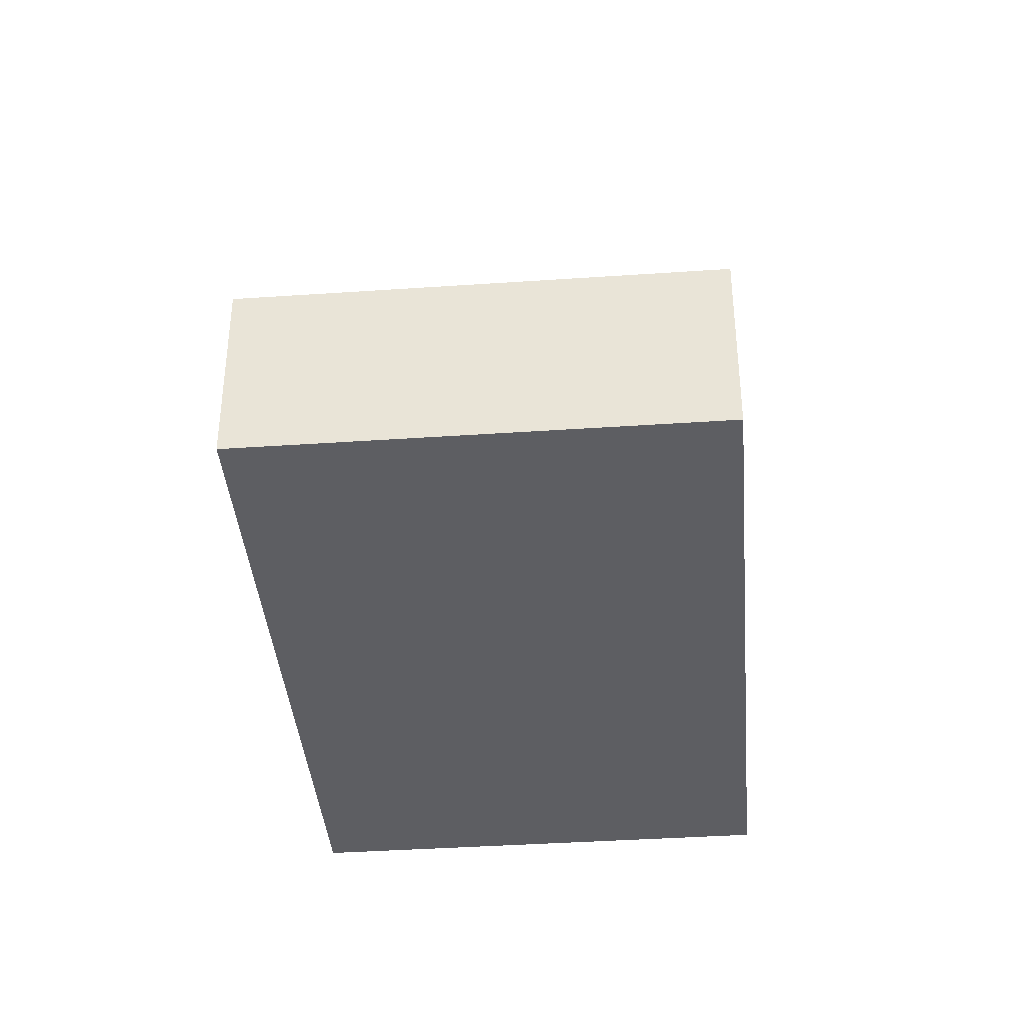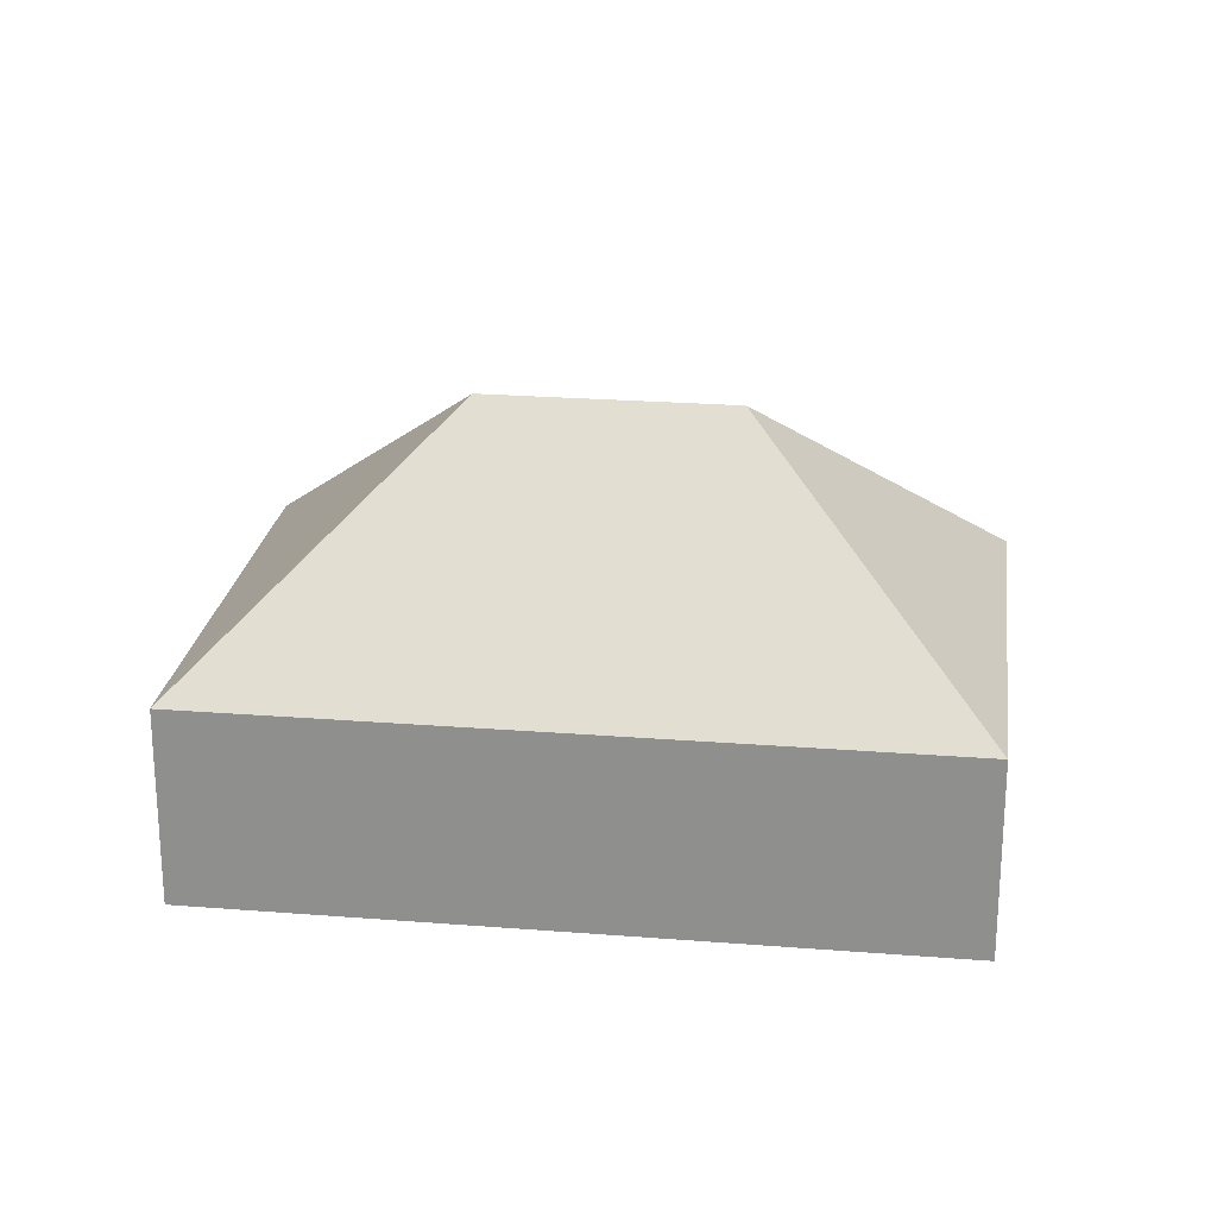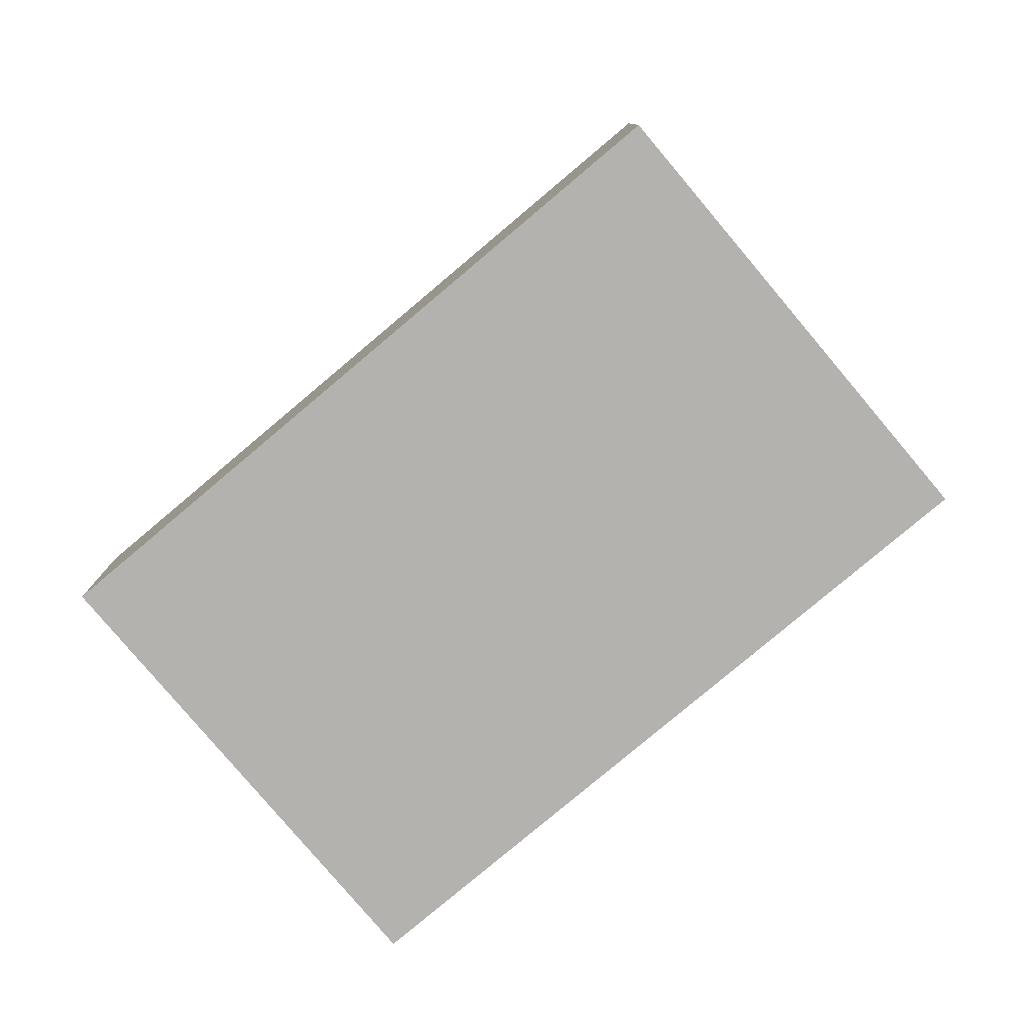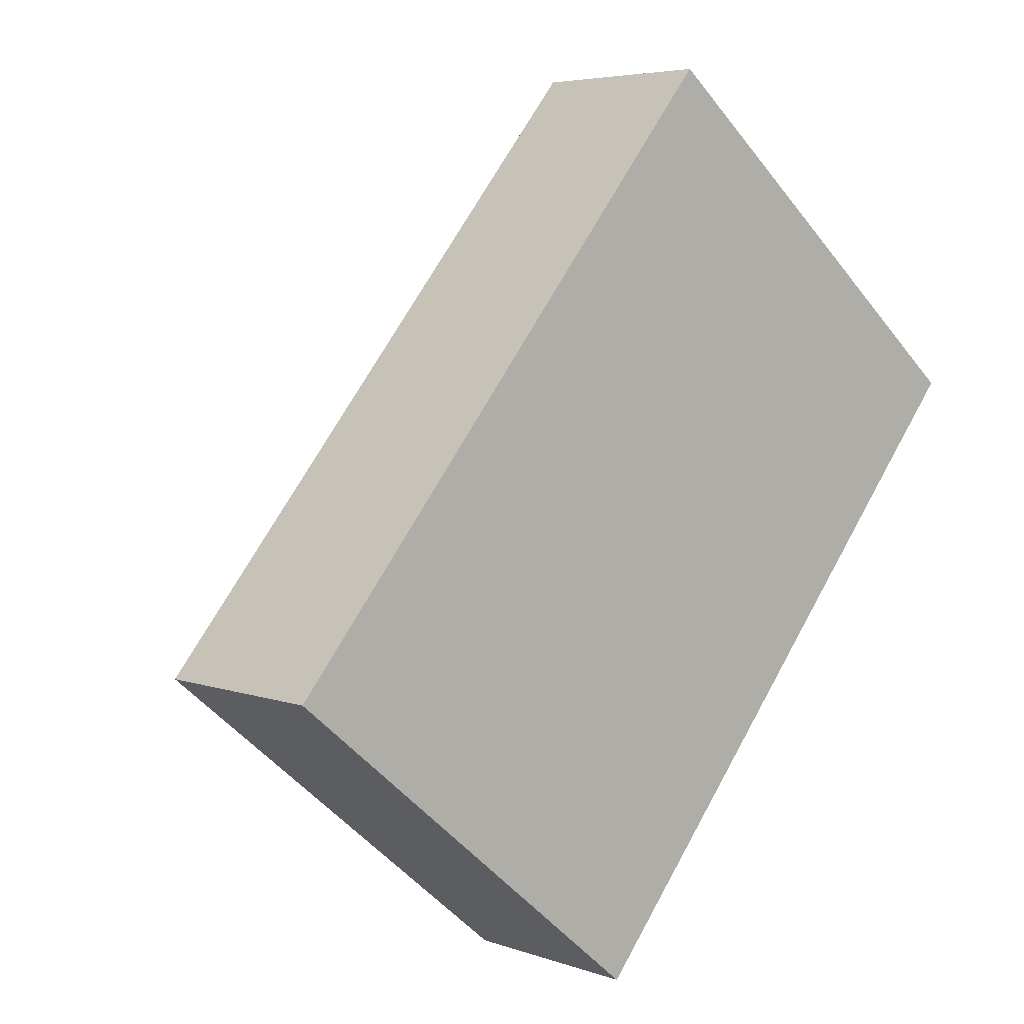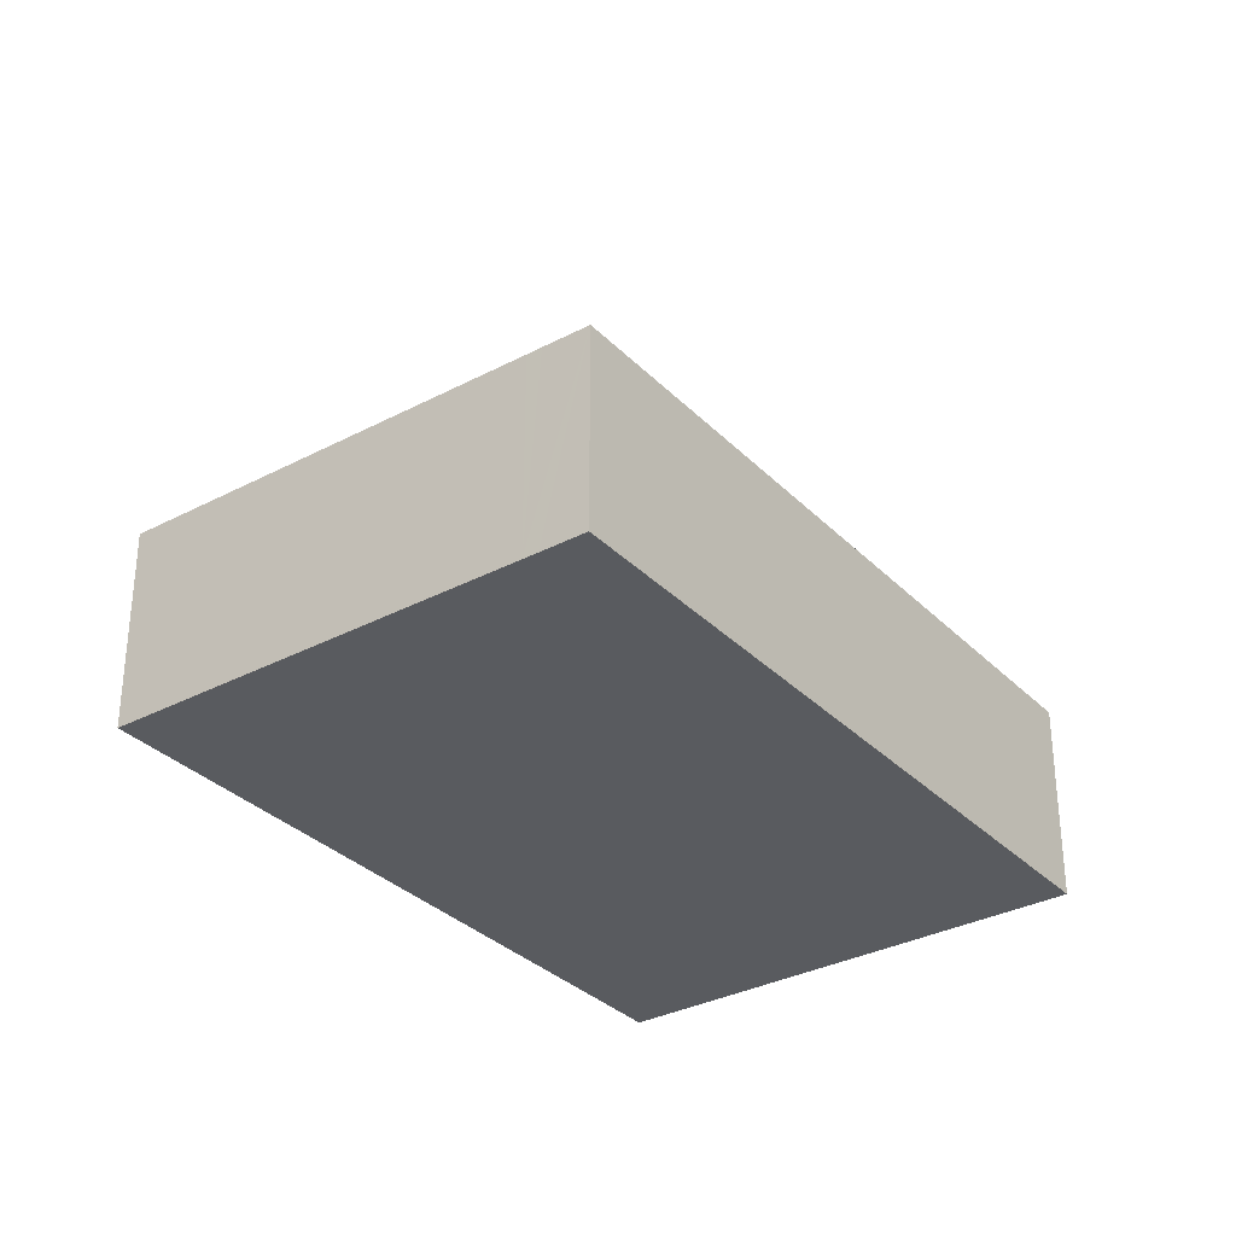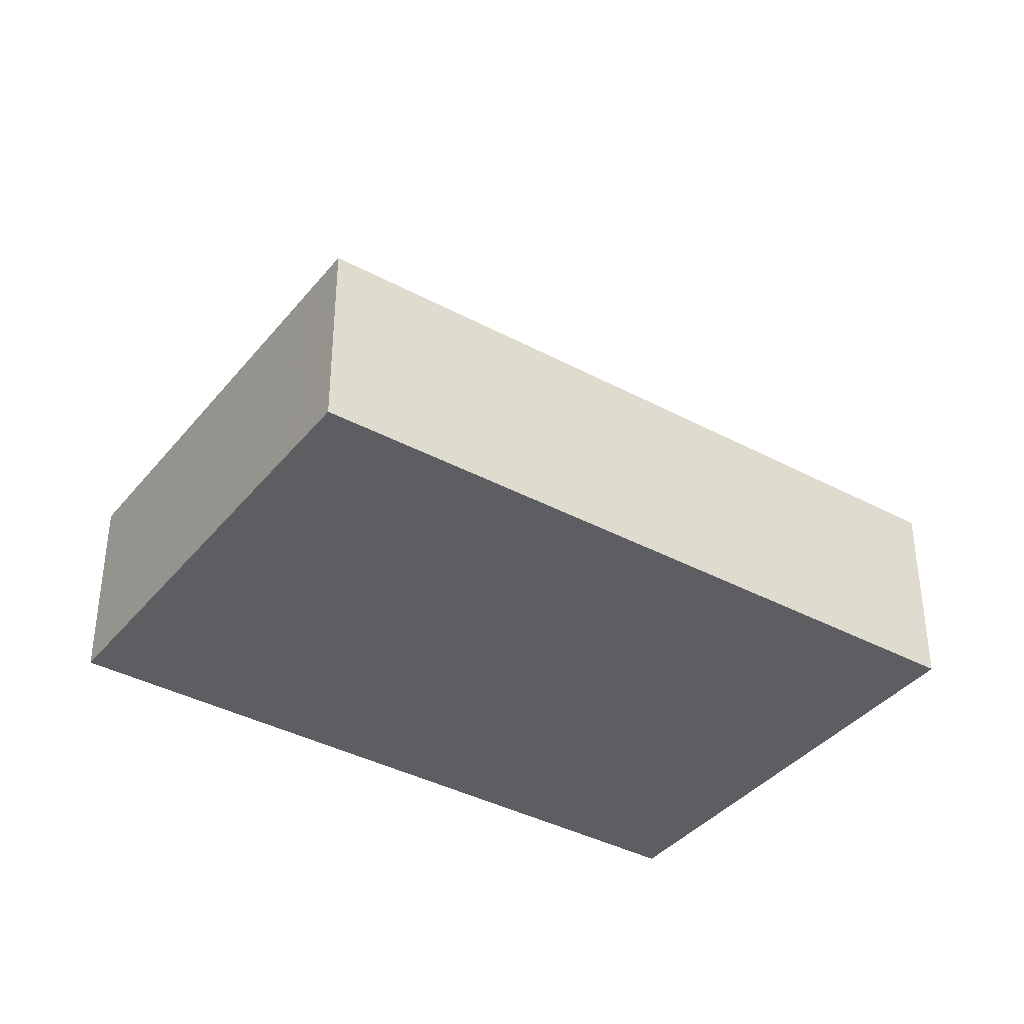
<metadata>
{"format":"obj","ext":"obj","renderer":"f3d","projection":"perspective","resolution":1024,"background":"white","views":[{"elev":-39.0,"azim":44.5,"up":"+Y"},{"elev":23.5,"azim":137.2,"up":"+Y"},{"elev":-79.7,"azim":-10.3,"up":"+Y"},{"elev":5.0,"azim":-41.7,"up":"+Z"},{"elev":-32.5,"azim":75.9,"up":"+Y"},{"elev":-38.1,"azim":95.3,"up":"+Y"}]}
</metadata>
<code>
v  4.001 1.551 4.318
v  4.005 3.274 1.788
v  3.746 1.551 4.529
v  4.35 1.551 4.029
v  6.359 1.551 2.367
v  6.454 1.552 2.288
v  6.746 1.551 2.047
v  0 1.551 9.497e-17
v  2.741 3.274 0.259
v  3 1.551 -2.482
v  3.746 -2.773e-16 4.529
v  4.001 -2.644e-16 4.318
v  4.35 -2.467e-16 4.029
v  6.359 -1.449e-16 2.367
v  6.454 -1.401e-16 2.288
v  6.746 -1.253e-16 2.047
v  3 1.52e-16 -2.482
v  0 0 0
g defaultobject
f 1 2 3
f 2 1 4
f 2 4 5
f 2 5 6
f 2 6 7
f 2 8 3
f 8 2 9
f 9 7 10
f 7 9 2
f 9 10 8
f 11 1 3
f 1 11 4
f 4 11 12
f 4 12 5
f 5 12 13
f 5 13 14
f 5 14 6
f 6 14 7
f 7 14 15
f 7 15 16
f 16 10 7
f 10 16 17
f 17 8 10
f 8 17 18
f 18 3 8
f 3 18 11
f 15 17 16
f 17 15 14
f 17 14 13
f 17 13 12
f 17 12 11
f 17 11 18

</code>
